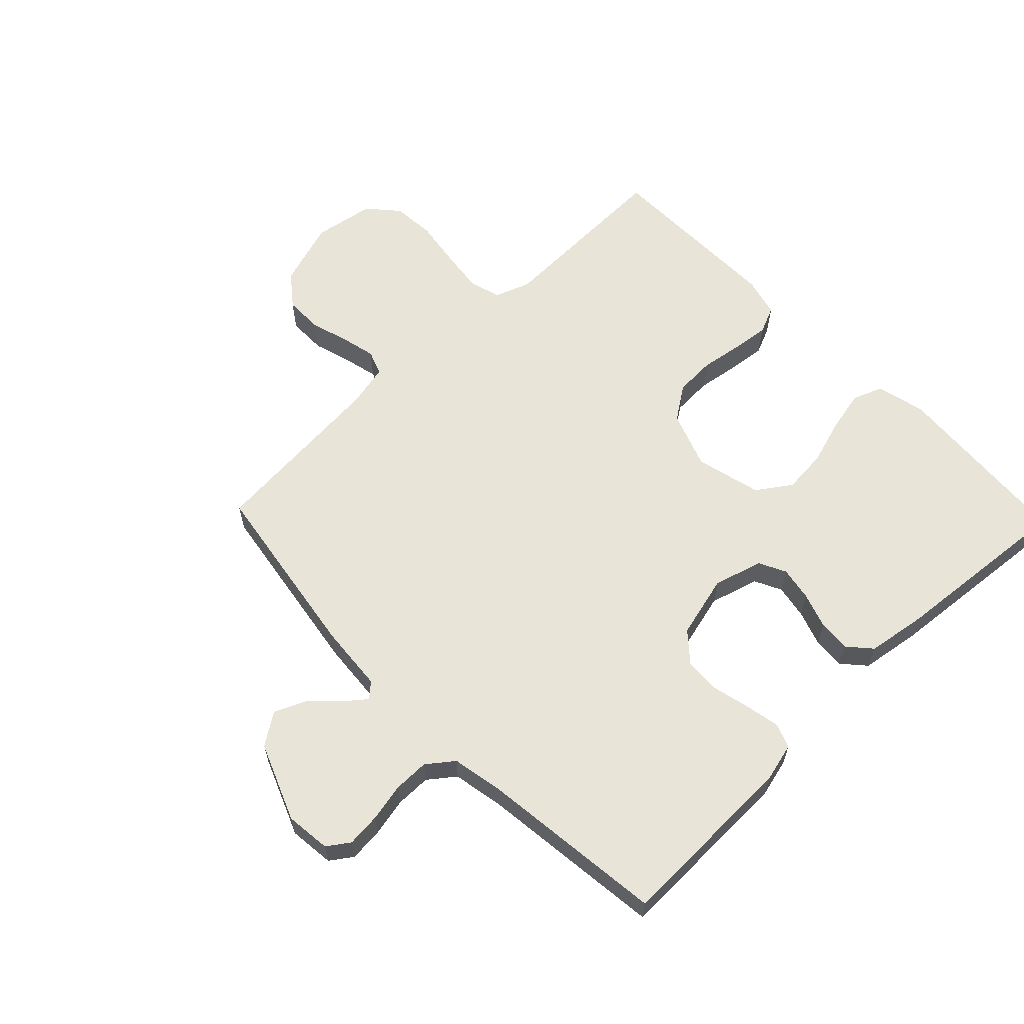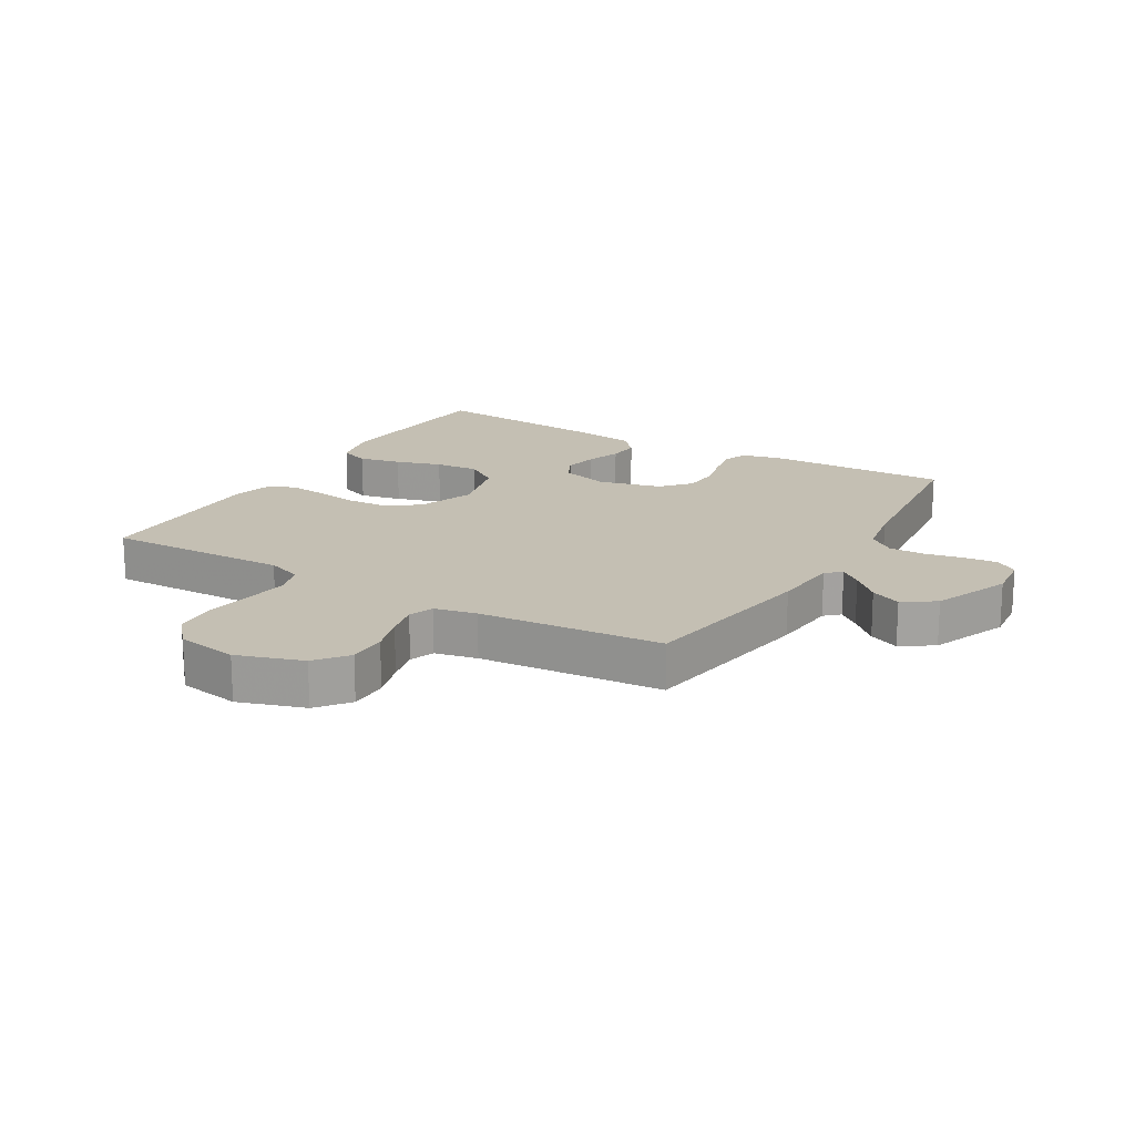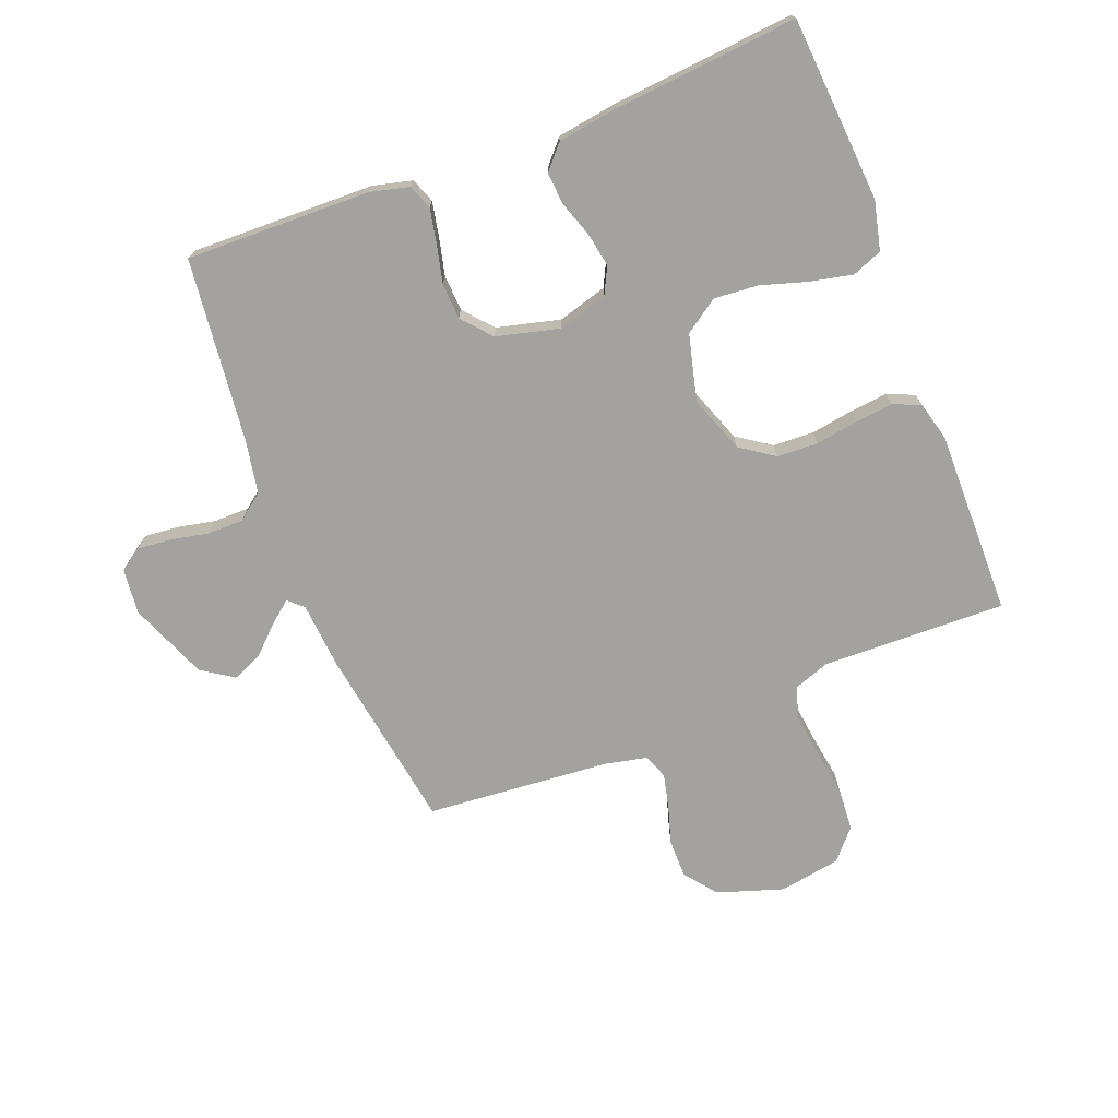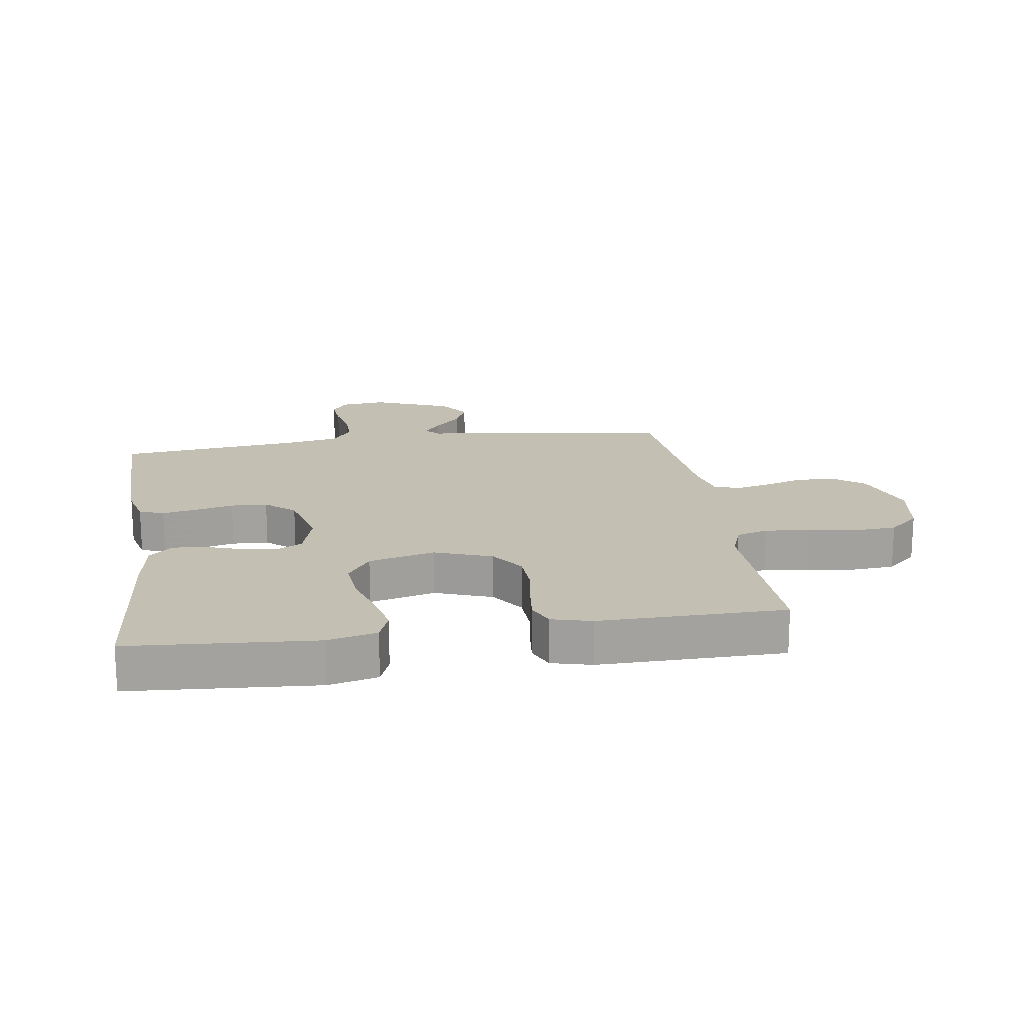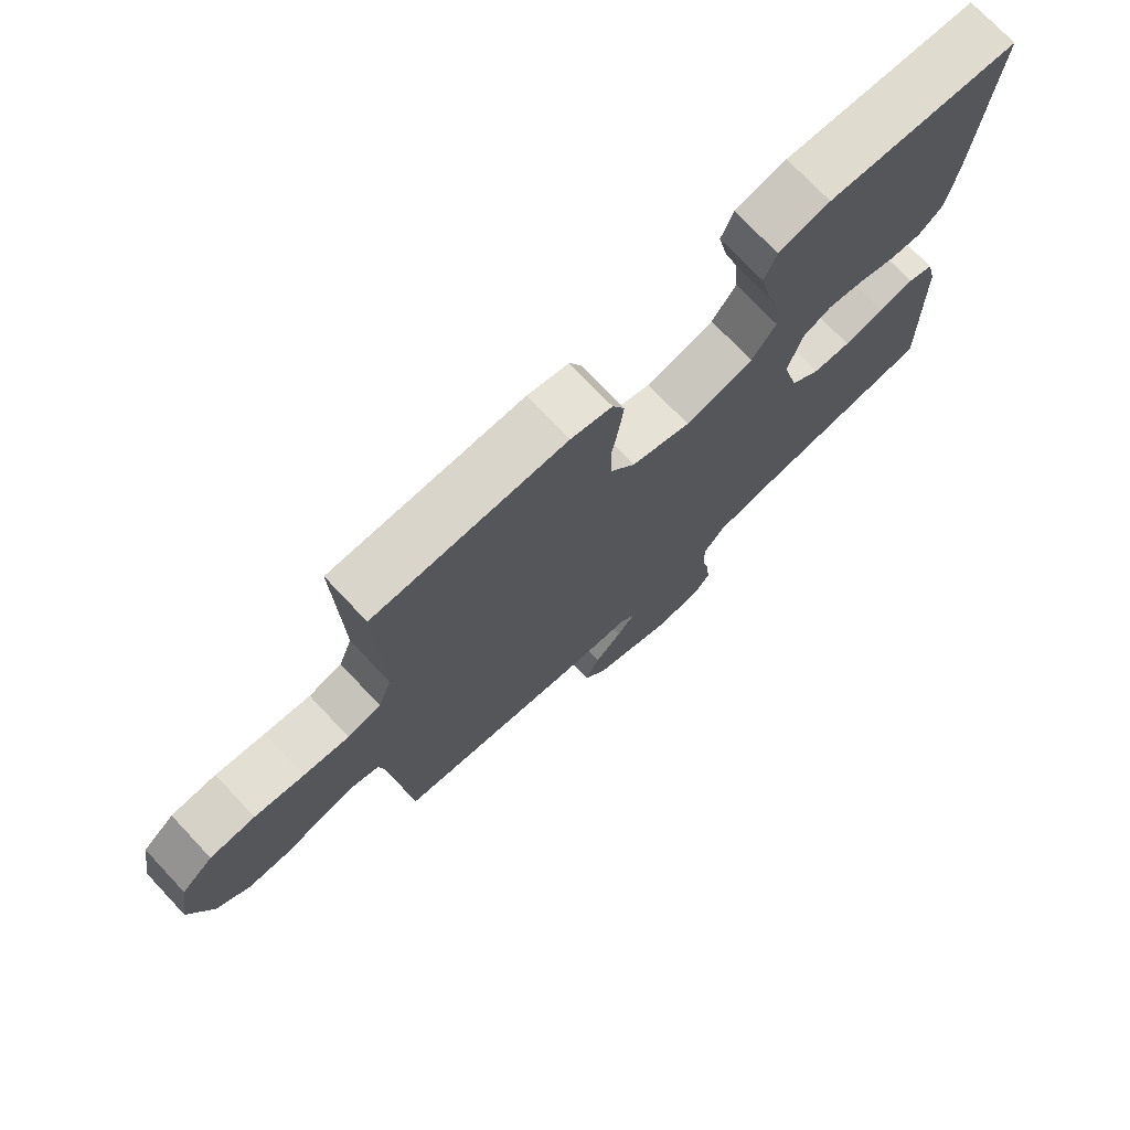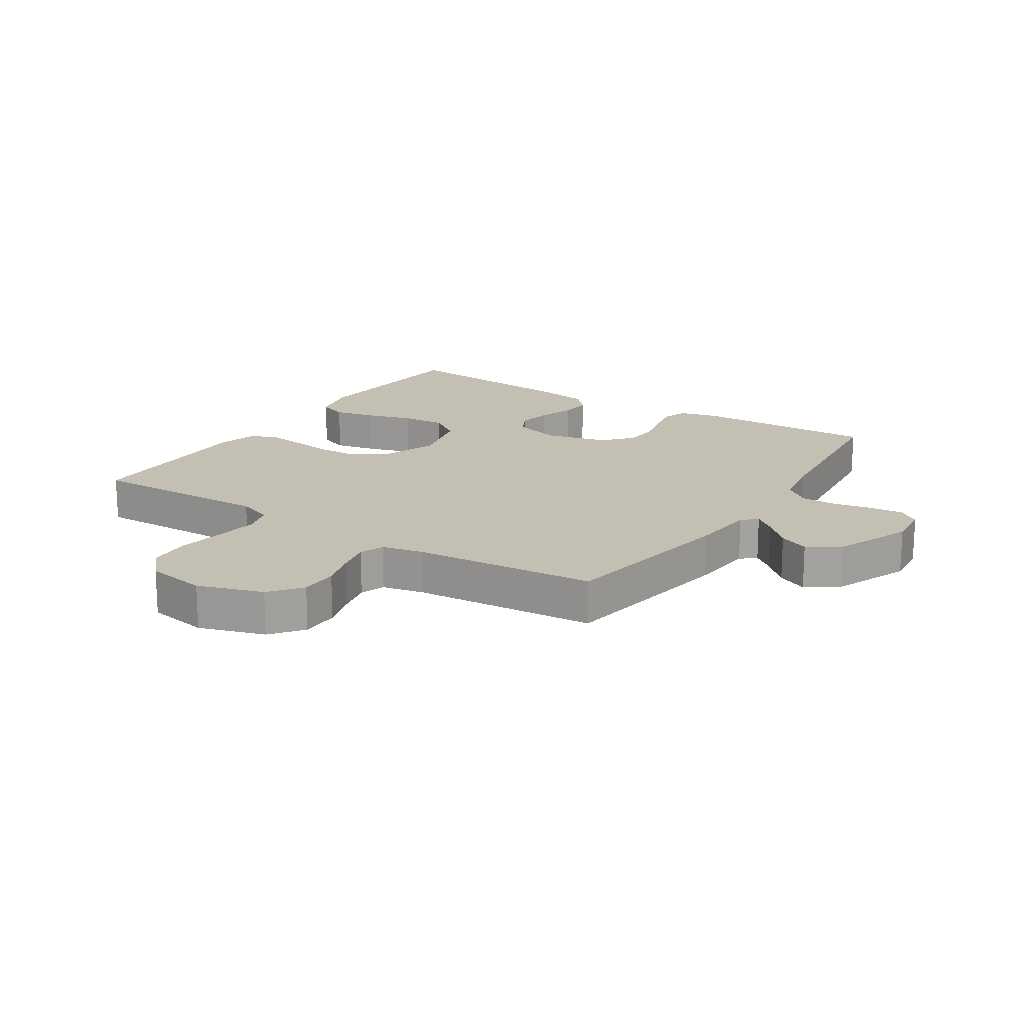
<metadata>
{"format":"obj","ext":"obj","renderer":"f3d","projection":"perspective","resolution":1024,"background":"white","views":[{"elev":61.3,"azim":-133.9,"up":"+Y"},{"elev":17.8,"azim":120.6,"up":"+Y"},{"elev":-72.5,"azim":-68.7,"up":"+Y"},{"elev":17.8,"azim":-8.6,"up":"+Y"},{"elev":74.0,"azim":136.7,"up":"+Z"},{"elev":17.7,"azim":123.1,"up":"+Y"}]}
</metadata>
<code>
v -0.5 0.07 -0.5
v -0.493 0.07 -0.2
v -0.477 0.07 -0.136
v -0.437 0.07 -0.121
v -0.382 0.07 -0.132
v -0.319 0.07 -0.147
v -0.26 0.07 -0.144
v -0.213 0.07 -0.103
v -0.187 0.07 0
v -0.21 0.07 0.08
v -0.254 0.07 0.102
v -0.309 0.07 0.092
v -0.368 0.07 0.072
v -0.42 0.07 0.068
v -0.458 0.07 0.102
v -0.473 0.07 0.2
v -0.5 0.07 0.5
v -0.2 0.07 0.522
v -0.12 0.07 0.503
v -0.101 0.07 0.454
v -0.116 0.07 0.385
v -0.139 0.07 0.31
v -0.145 0.07 0.238
v -0.107 0.07 0.183
v 0 0.07 0.156
v 0.093 0.07 0.19
v 0.131 0.07 0.245
v 0.134 0.07 0.312
v 0.123 0.07 0.381
v 0.116 0.07 0.442
v 0.135 0.07 0.486
v 0.2 0.07 0.503
v 0.5 0.07 0.5
v 0.492 0.07 0.2
v 0.513 0.07 0.142
v 0.565 0.07 0.127
v 0.636 0.07 0.136
v 0.713 0.07 0.148
v 0.783 0.07 0.143
v 0.832 0.07 0.1
v 0.849 0.07 0
v 0.814 0.07 -0.107
v 0.762 0.07 -0.148
v 0.699 0.07 -0.148
v 0.636 0.07 -0.129
v 0.58 0.07 -0.116
v 0.54 0.07 -0.131
v 0.525 0.07 -0.2
v 0.5 0.07 -0.5
v 0.2 0.07 -0.547
v 0.091 0.07 -0.556
v 0.069 0.07 -0.58
v 0.097 0.07 -0.615
v 0.14 0.07 -0.66
v 0.162 0.07 -0.71
v 0.127 0.07 -0.762
v 0 0.07 -0.813
v -0.074 0.07 -0.805
v -0.099 0.07 -0.769
v -0.094 0.07 -0.714
v -0.081 0.07 -0.651
v -0.081 0.07 -0.593
v -0.114 0.07 -0.55
v -0.2 0.07 -0.534
v -0.5 0 -0.5
v -0.493 0 -0.2
v -0.477 0 -0.136
v -0.437 0 -0.121
v -0.382 0 -0.132
v -0.319 0 -0.147
v -0.26 0 -0.144
v -0.213 0 -0.103
v -0.187 0 0
v -0.21 0 0.08
v -0.254 0 0.102
v -0.309 0 0.092
v -0.368 0 0.072
v -0.42 0 0.068
v -0.458 0 0.102
v -0.473 0 0.2
v -0.5 0 0.5
v -0.2 0 0.522
v -0.12 0 0.503
v -0.101 0 0.454
v -0.116 0 0.385
v -0.139 0 0.31
v -0.145 0 0.238
v -0.107 0 0.183
v 0 0 0.156
v 0.093 0 0.19
v 0.131 0 0.245
v 0.134 0 0.312
v 0.123 0 0.381
v 0.116 0 0.442
v 0.135 0 0.486
v 0.2 0 0.503
v 0.5 0 0.5
v 0.492 0 0.2
v 0.513 0 0.142
v 0.565 0 0.127
v 0.636 0 0.136
v 0.713 0 0.148
v 0.783 0 0.143
v 0.832 0 0.1
v 0.849 0 0
v 0.814 0 -0.107
v 0.762 0 -0.148
v 0.699 0 -0.148
v 0.636 0 -0.129
v 0.58 0 -0.116
v 0.54 0 -0.131
v 0.525 0 -0.2
v 0.5 0 -0.5
v 0.2 0 -0.547
v 0.091 0 -0.556
v 0.069 0 -0.58
v 0.097 0 -0.615
v 0.14 0 -0.66
v 0.162 0 -0.71
v 0.127 0 -0.762
v 0 0 -0.813
v -0.074 0 -0.805
v -0.099 0 -0.769
v -0.094 0 -0.714
v -0.081 0 -0.651
v -0.081 0 -0.593
v -0.114 0 -0.55
v -0.2 0 -0.534
f 58 59 60 61
f 58 61 62
f 57 58 62
f 56 57 62
f 53 54 55 56
f 52 53 56 62
f 51 52 62 63
f 48 49 50 51
f 47 48 51 63
f 42 43 44 45
f 42 45 46
f 41 42 46
f 40 41 46 47
f 37 38 39 40
f 36 37 40 47
f 31 32 33 34
f 31 34 35
f 28 29 30 31
f 28 31 35
f 27 28 35
f 26 27 35 36
f 19 20 21 22
f 17 18 19 22
f 17 22 23
f 16 17 23 24
f 12 13 14 15
f 11 12 15 16
f 3 4 5 6
f 1 2 3 6
f 64 1 6 7
f 63 64 7 8
f 47 63 8 9
f 25 26 36 47
f 25 47 9 10
f 11 16 24 25
f 10 11 25
f 125 124 123 122
f 126 125 122
f 126 122 121
f 126 121 120
f 120 119 118 117
f 126 120 117 116
f 127 126 116 115
f 115 114 113 112
f 127 115 112 111
f 109 108 107 106
f 110 109 106
f 110 106 105
f 111 110 105 104
f 104 103 102 101
f 111 104 101 100
f 98 97 96 95
f 99 98 95
f 95 94 93 92
f 99 95 92
f 99 92 91
f 100 99 91 90
f 86 85 84 83
f 86 83 82 81
f 87 86 81
f 88 87 81 80
f 79 78 77 76
f 80 79 76 75
f 70 69 68 67
f 70 67 66 65
f 71 70 65 128
f 72 71 128 127
f 73 72 127 111
f 111 100 90 89
f 74 73 111 89
f 89 88 80 75
f 89 75 74
f 1 65 66 2
f 2 66 67 3
f 3 67 68 4
f 4 68 69 5
f 5 69 70 6
f 6 70 71 7
f 7 71 72 8
f 8 72 73 9
f 9 73 74 10
f 10 74 75 11
f 11 75 76 12
f 12 76 77 13
f 13 77 78 14
f 14 78 79 15
f 15 79 80 16
f 16 80 81 17
f 17 81 82 18
f 18 82 83 19
f 19 83 84 20
f 20 84 85 21
f 21 85 86 22
f 22 86 87 23
f 23 87 88 24
f 24 88 89 25
f 25 89 90 26
f 26 90 91 27
f 27 91 92 28
f 28 92 93 29
f 29 93 94 30
f 30 94 95 31
f 31 95 96 32
f 32 96 97 33
f 33 97 98 34
f 34 98 99 35
f 35 99 100 36
f 36 100 101 37
f 37 101 102 38
f 38 102 103 39
f 39 103 104 40
f 40 104 105 41
f 41 105 106 42
f 42 106 107 43
f 43 107 108 44
f 44 108 109 45
f 45 109 110 46
f 46 110 111 47
f 47 111 112 48
f 48 112 113 49
f 49 113 114 50
f 50 114 115 51
f 51 115 116 52
f 52 116 117 53
f 53 117 118 54
f 54 118 119 55
f 55 119 120 56
f 56 120 121 57
f 57 121 122 58
f 58 122 123 59
f 59 123 124 60
f 60 124 125 61
f 61 125 126 62
f 62 126 127 63
f 63 127 128 64
f 64 128 65 1

</code>
